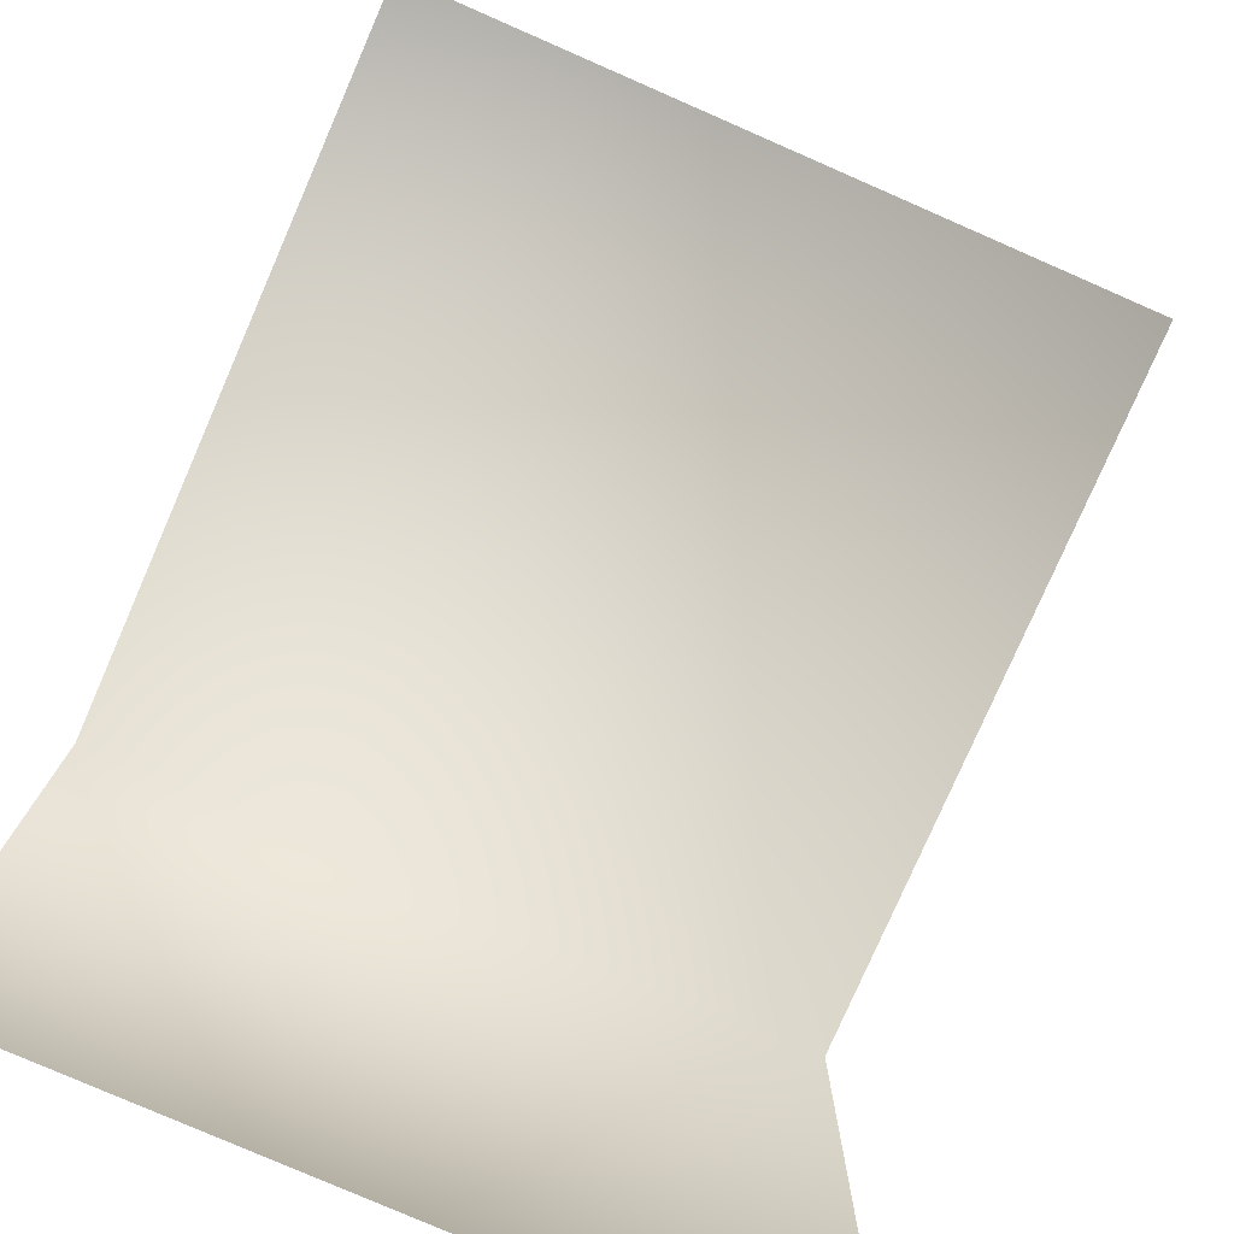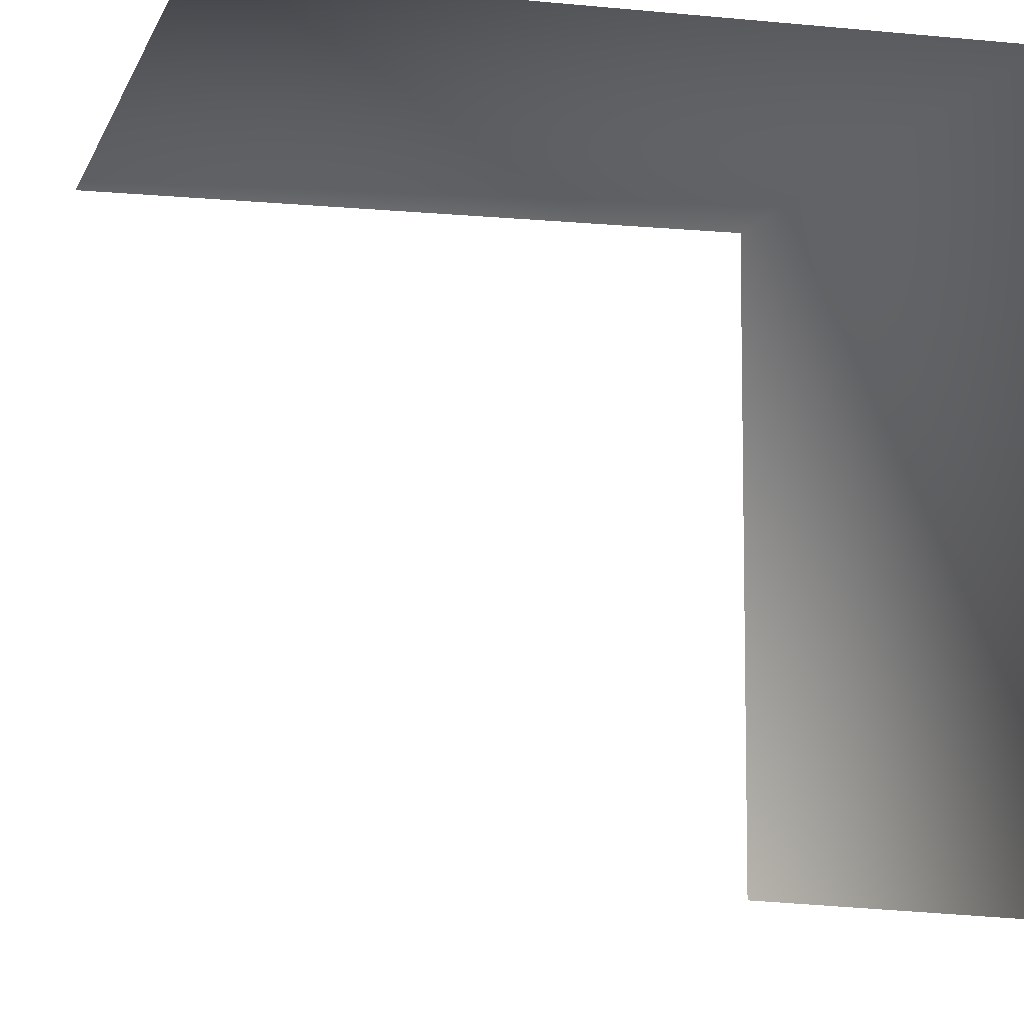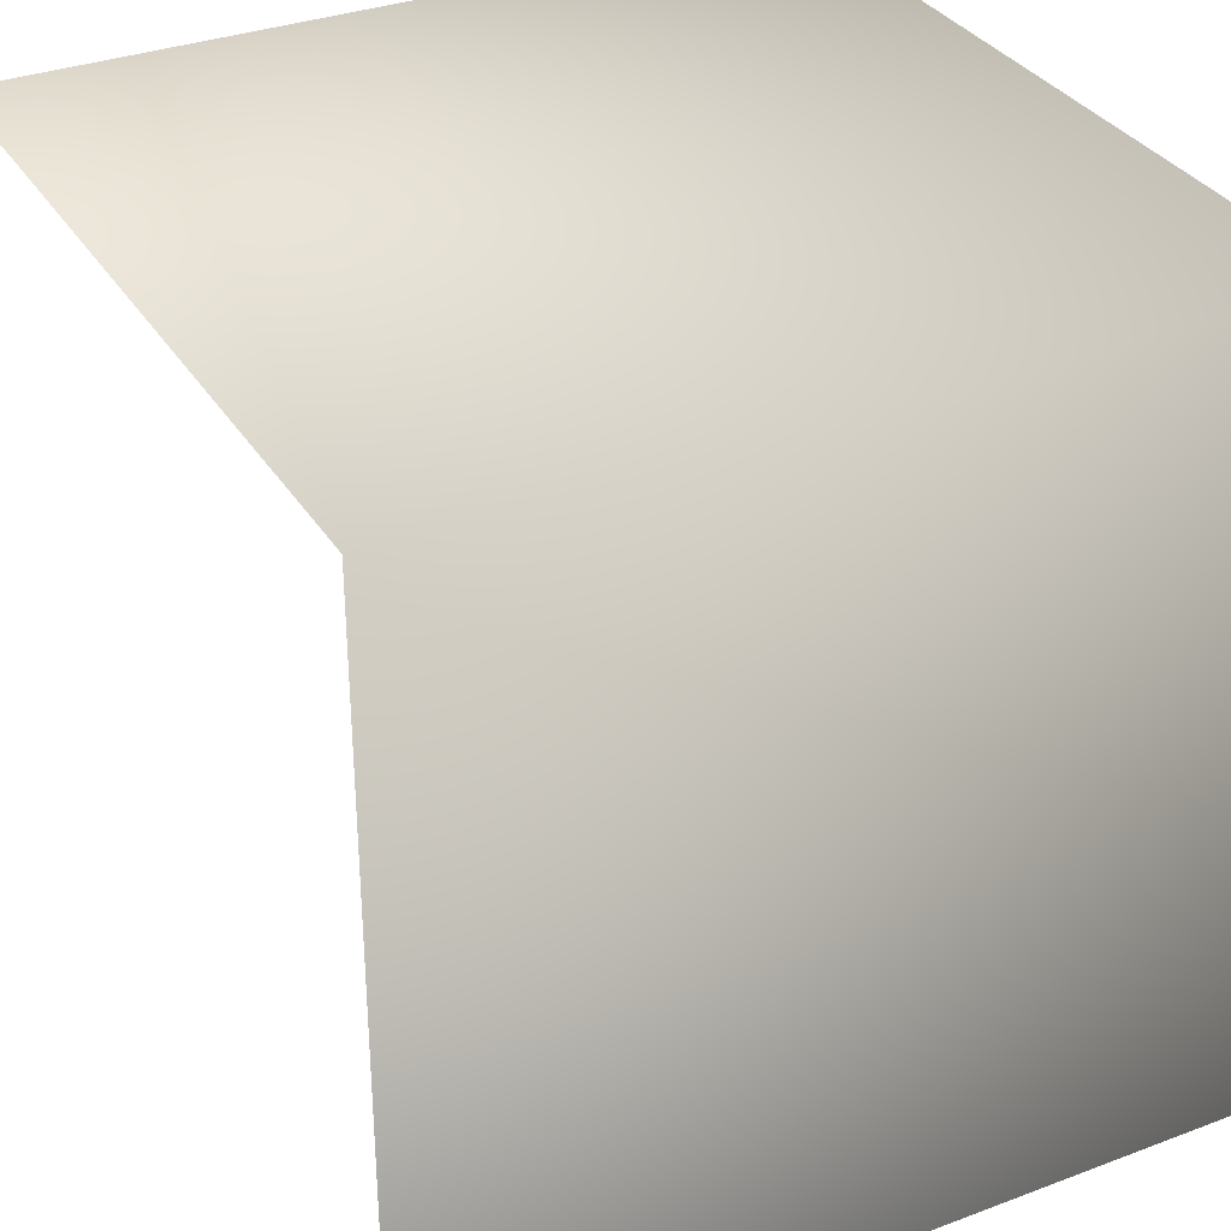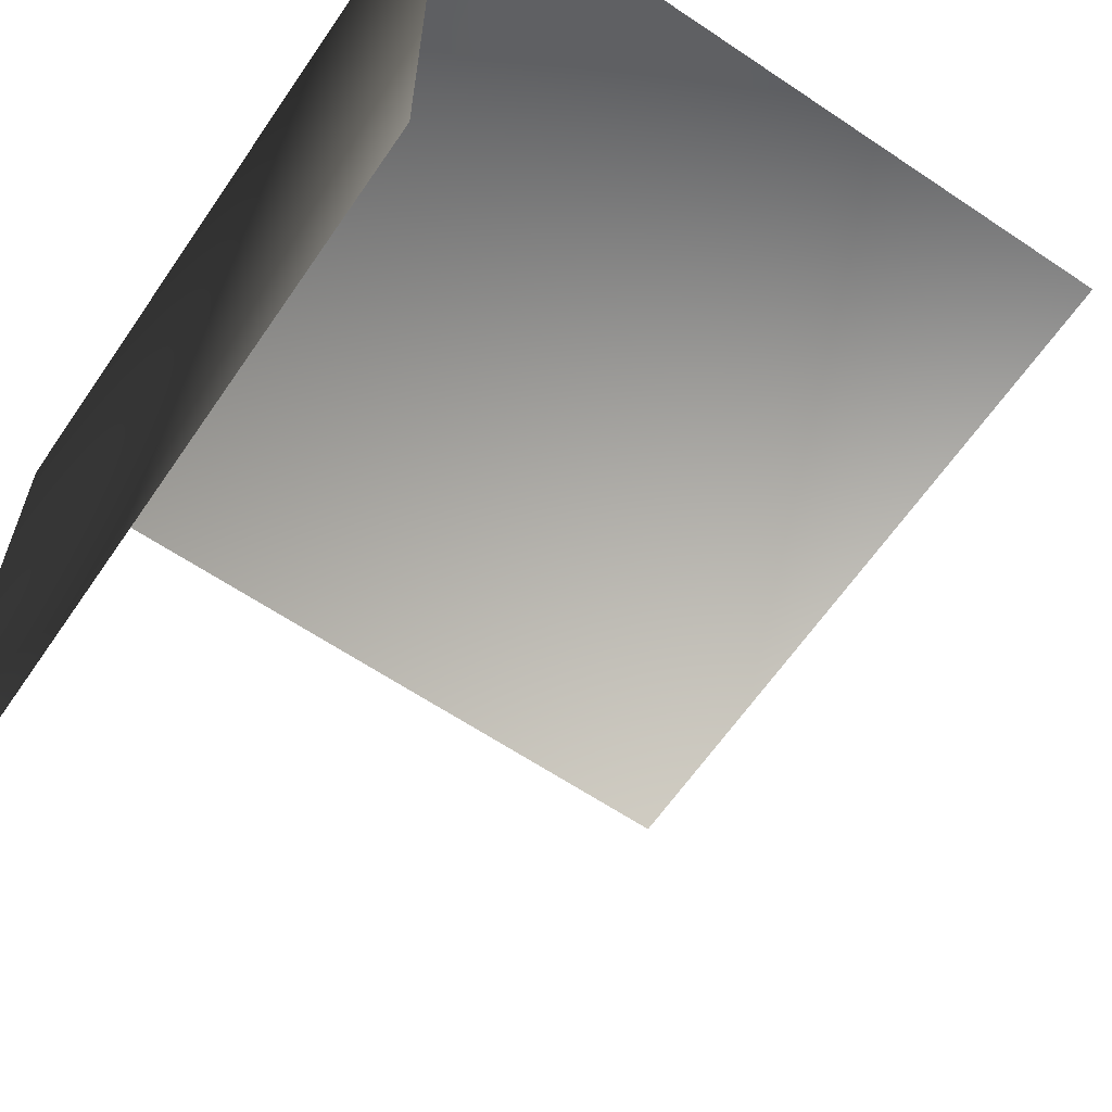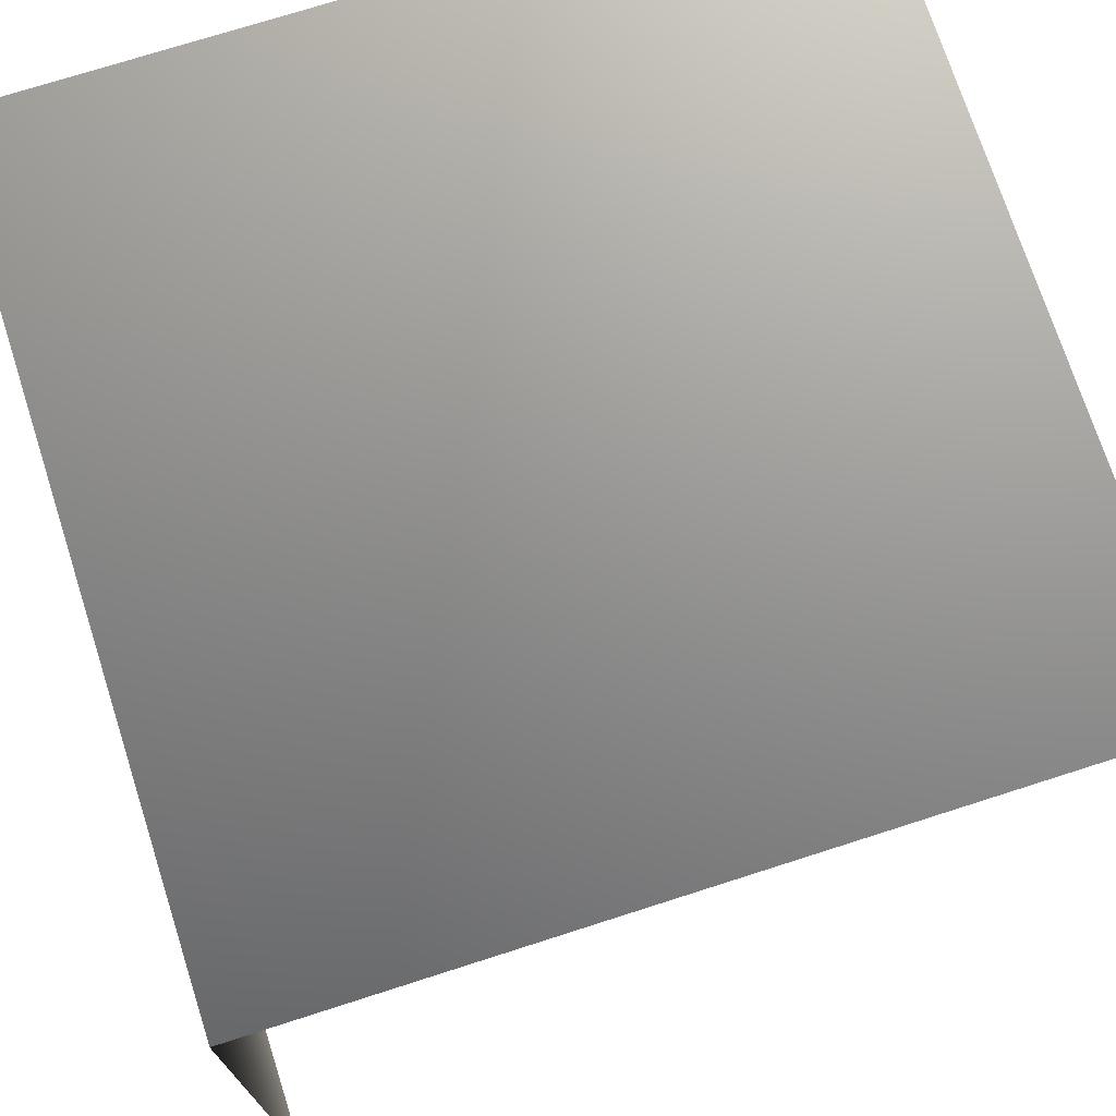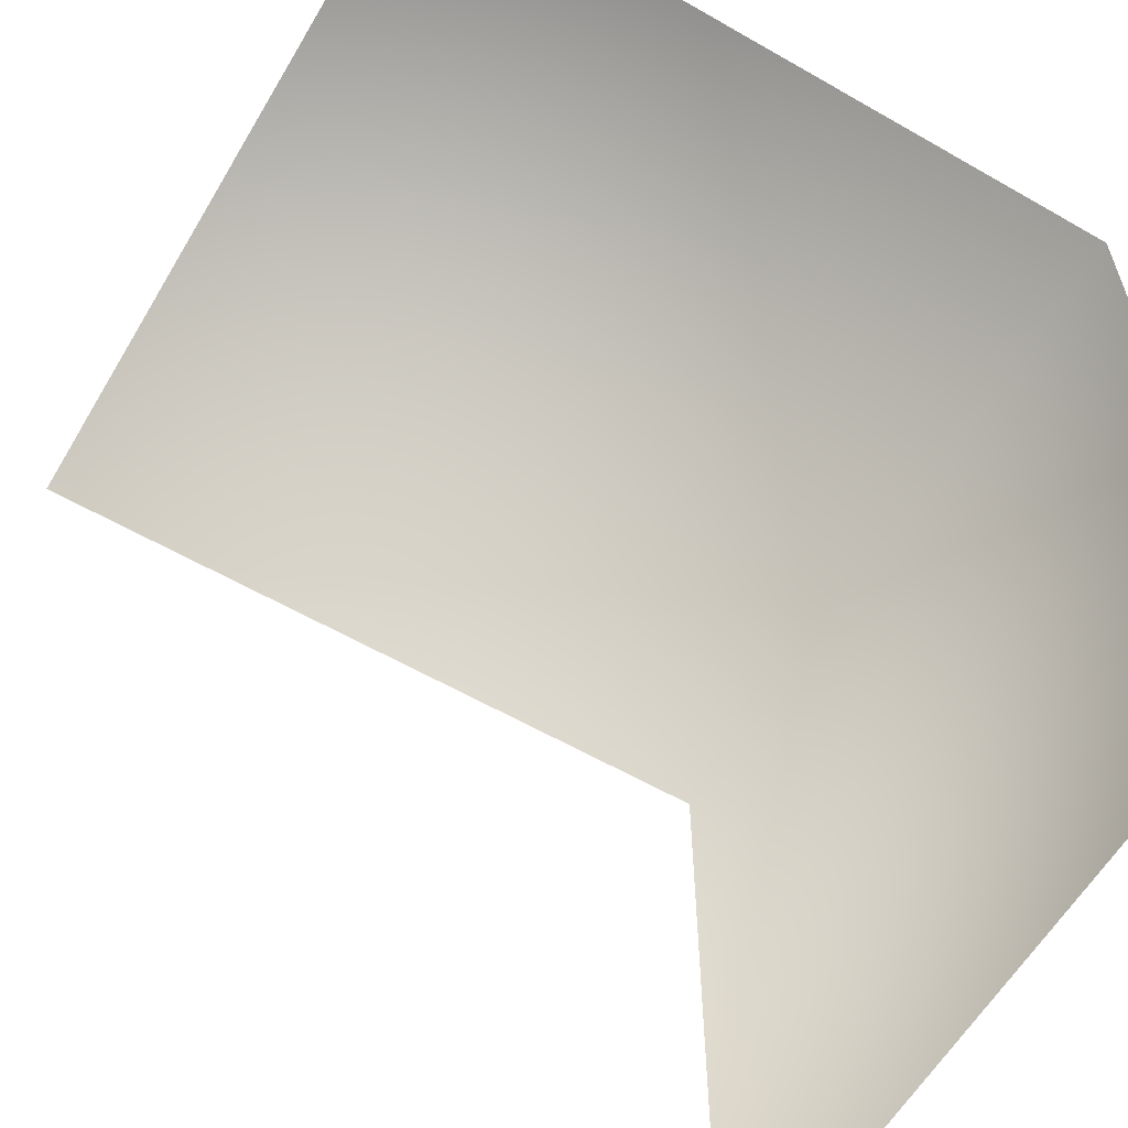
<metadata>
{"format":"obj","ext":"obj","renderer":"f3d","projection":"perspective","resolution":1024,"background":"white","views":[{"elev":-78.5,"azim":-23.6,"up":"+Z"},{"elev":-6.9,"azim":-105.7,"up":"+Y"},{"elev":33.3,"azim":-27.3,"up":"+Y"},{"elev":-62.8,"azim":-124.3,"up":"+Z"},{"elev":72.9,"azim":72.2,"up":"+Y"},{"elev":-59.7,"azim":-120.5,"up":"+Y"}]}
</metadata>
<code>
v 1 1 0
v 0 1 0
v 0 0 1
v 1 0 1
v 1 1 1
v 0 1 1
f 3 4 5 6
f 6 5 1 2

</code>
